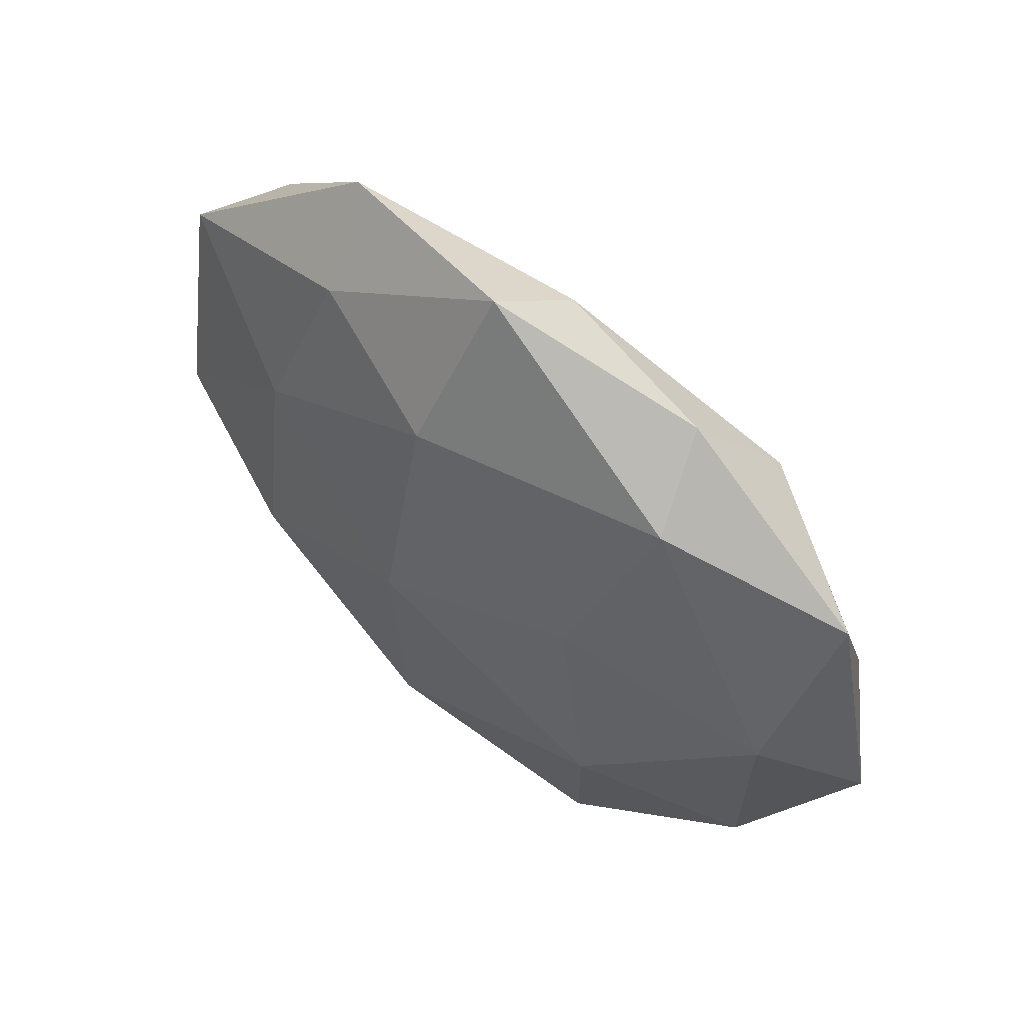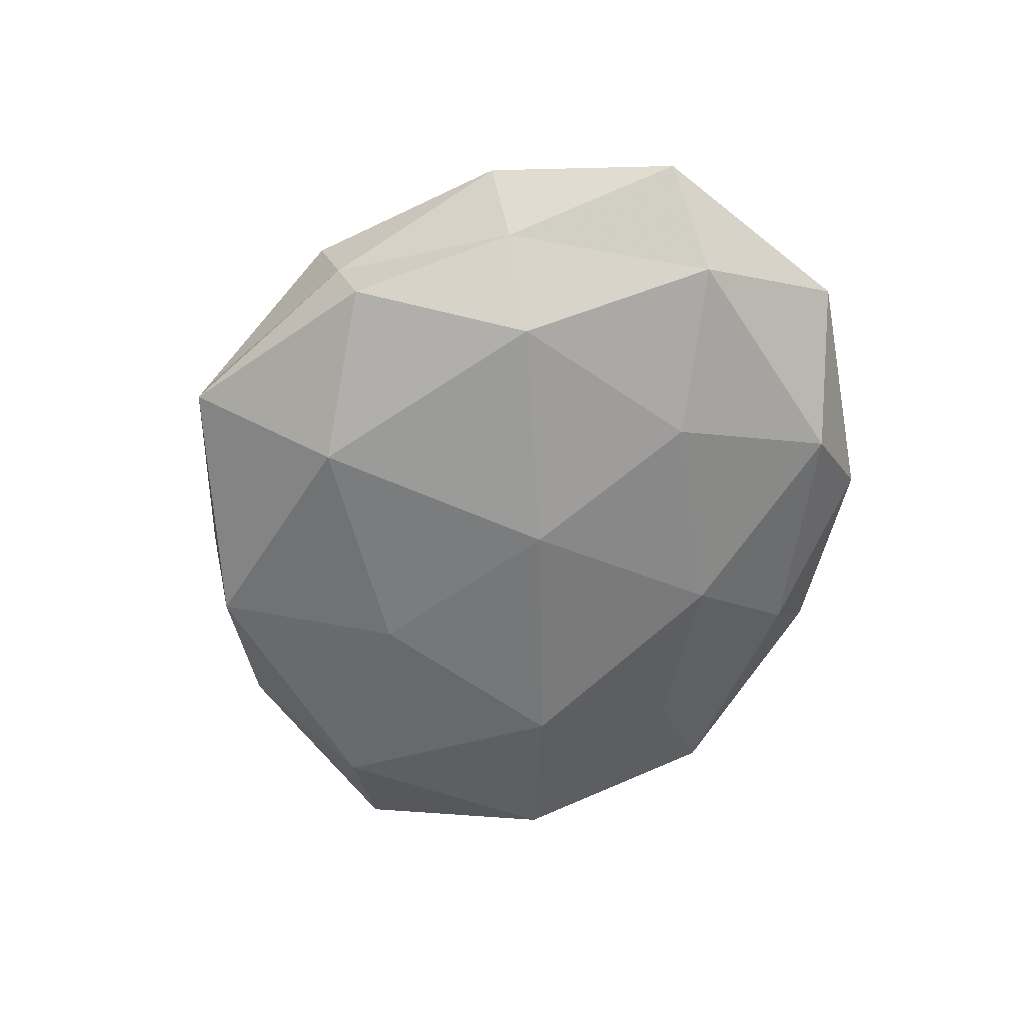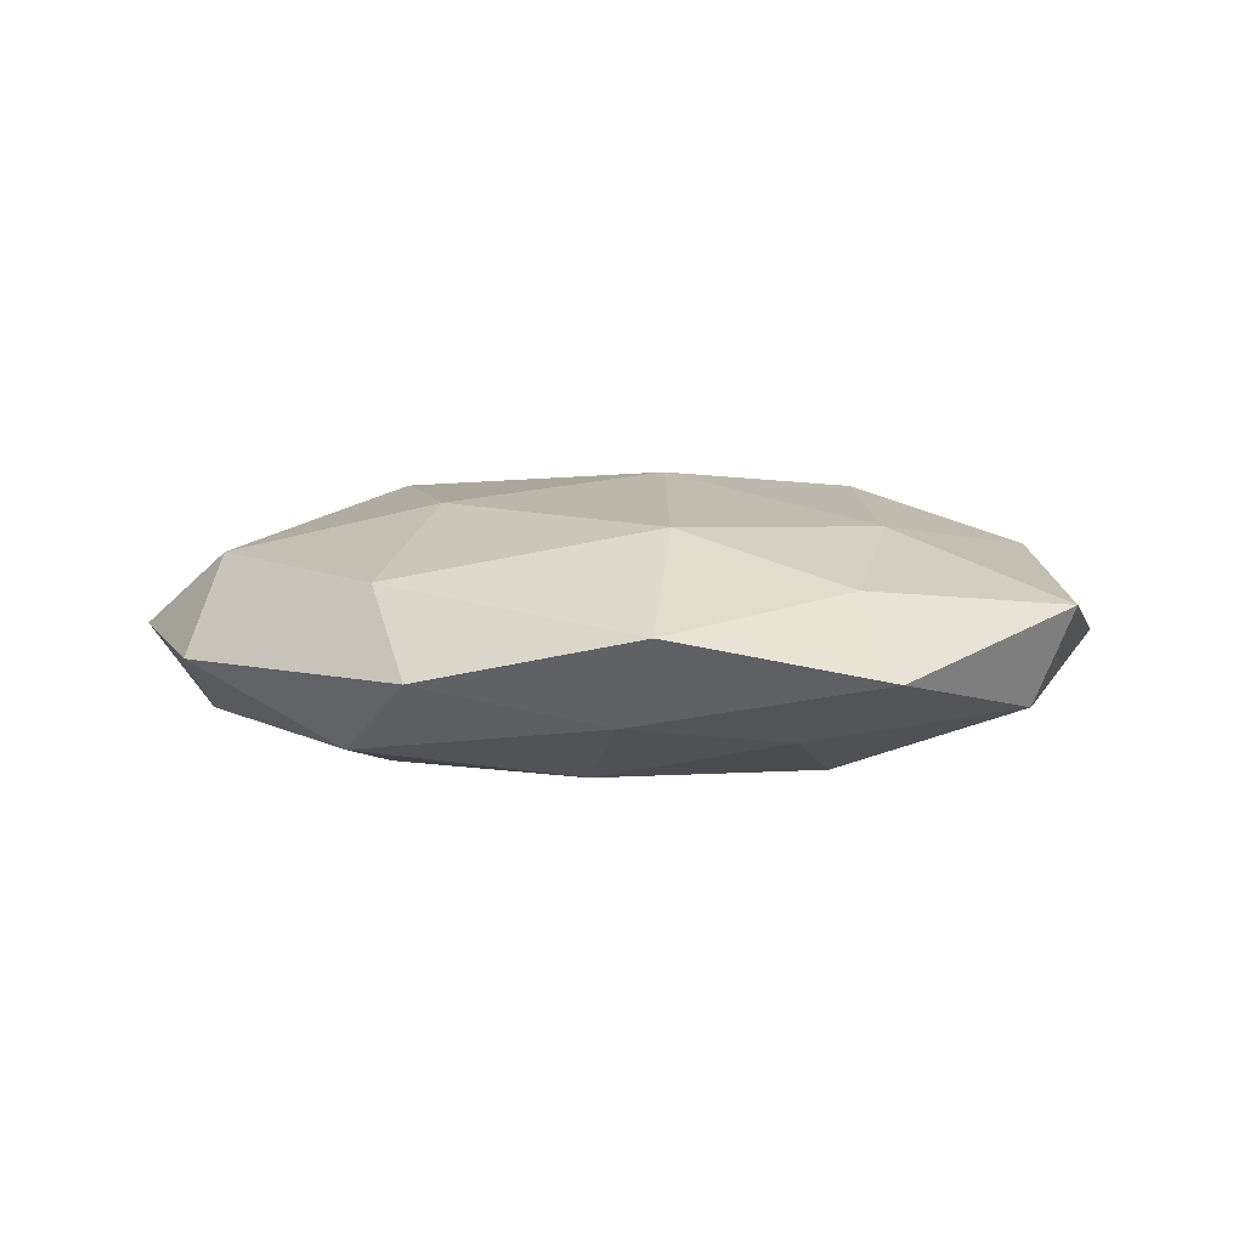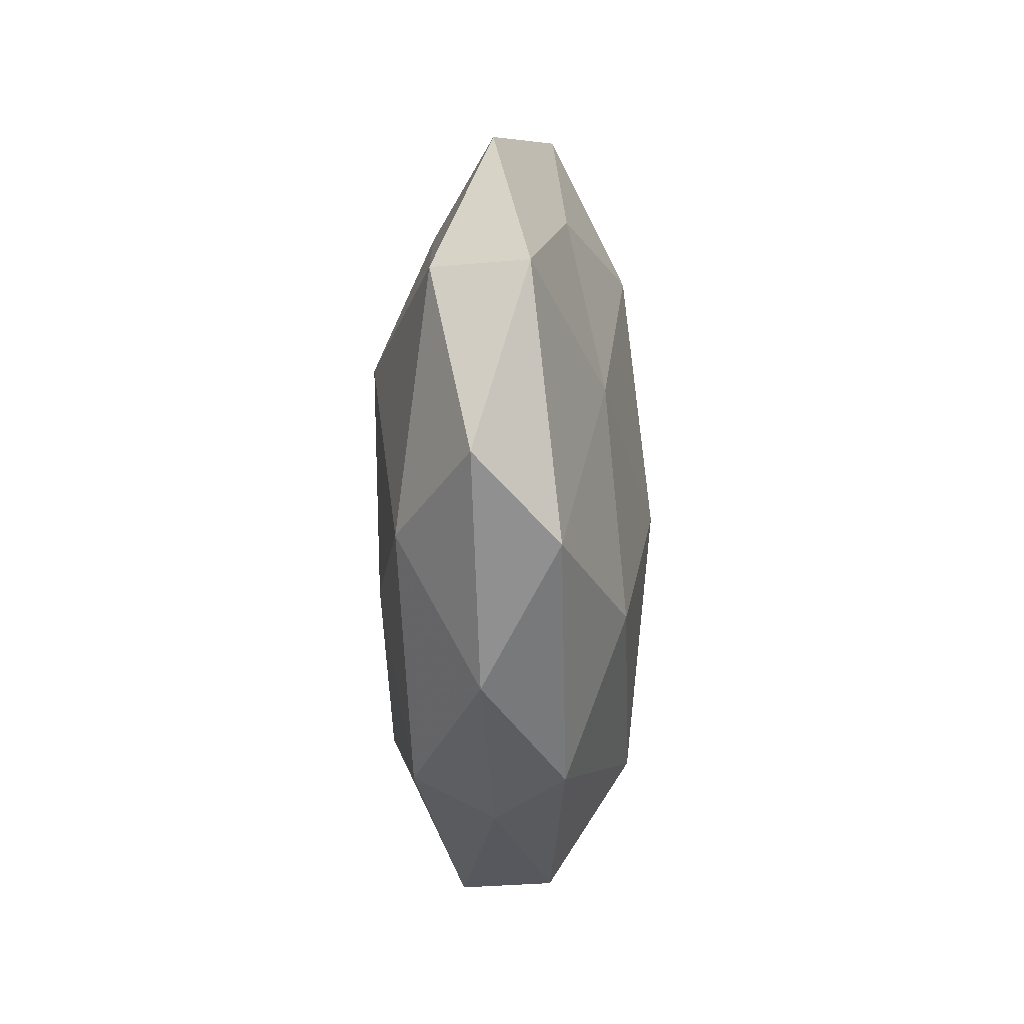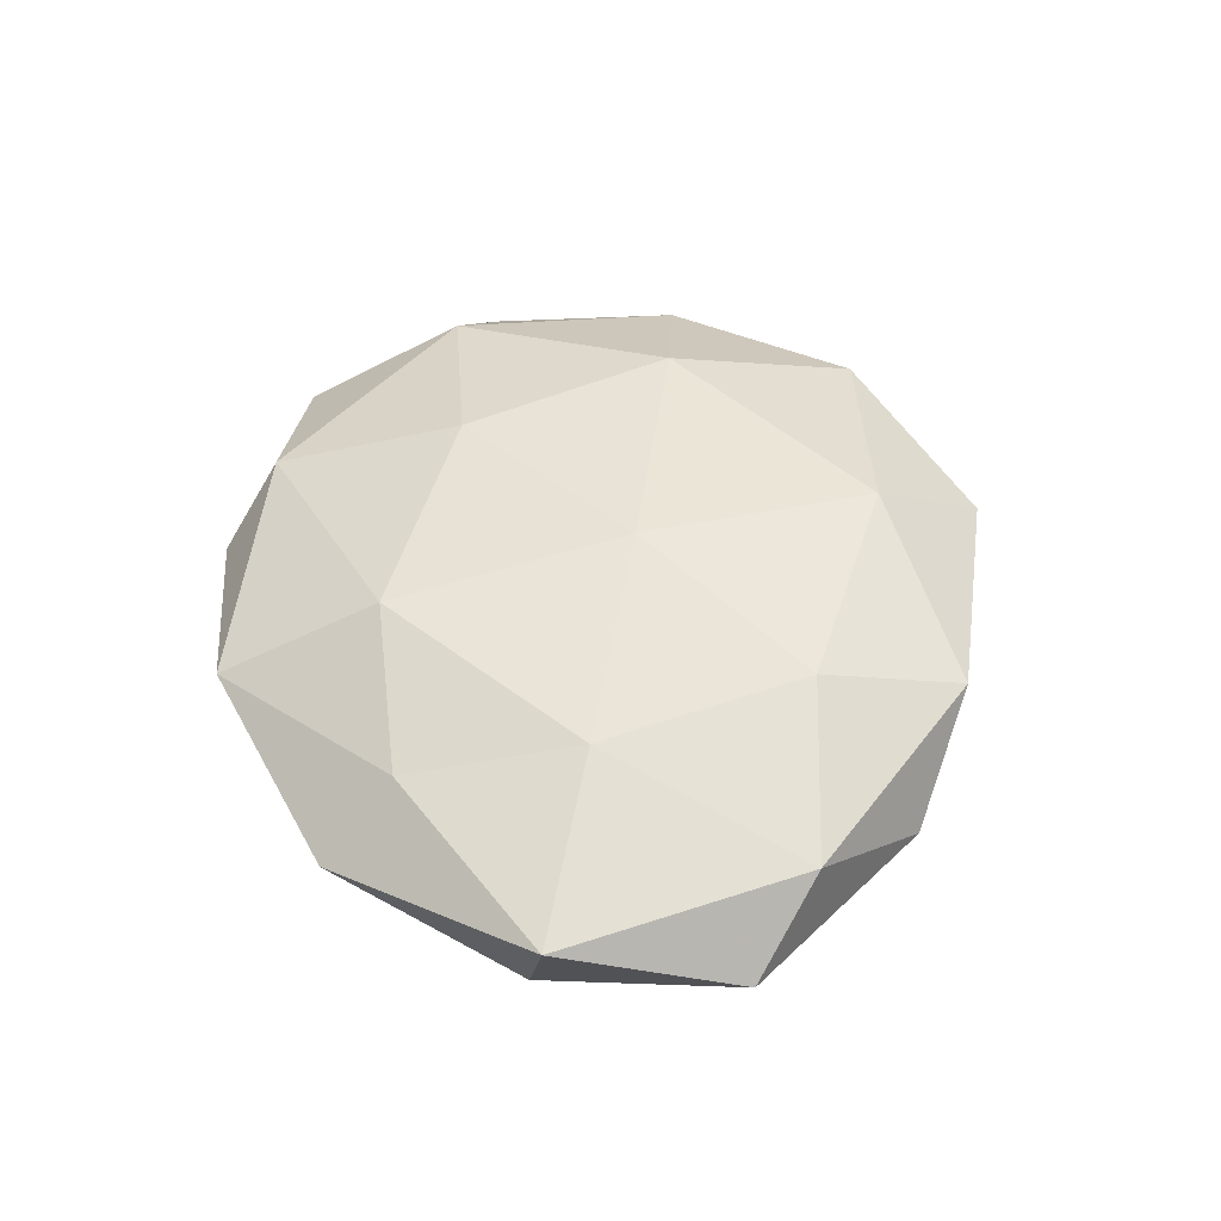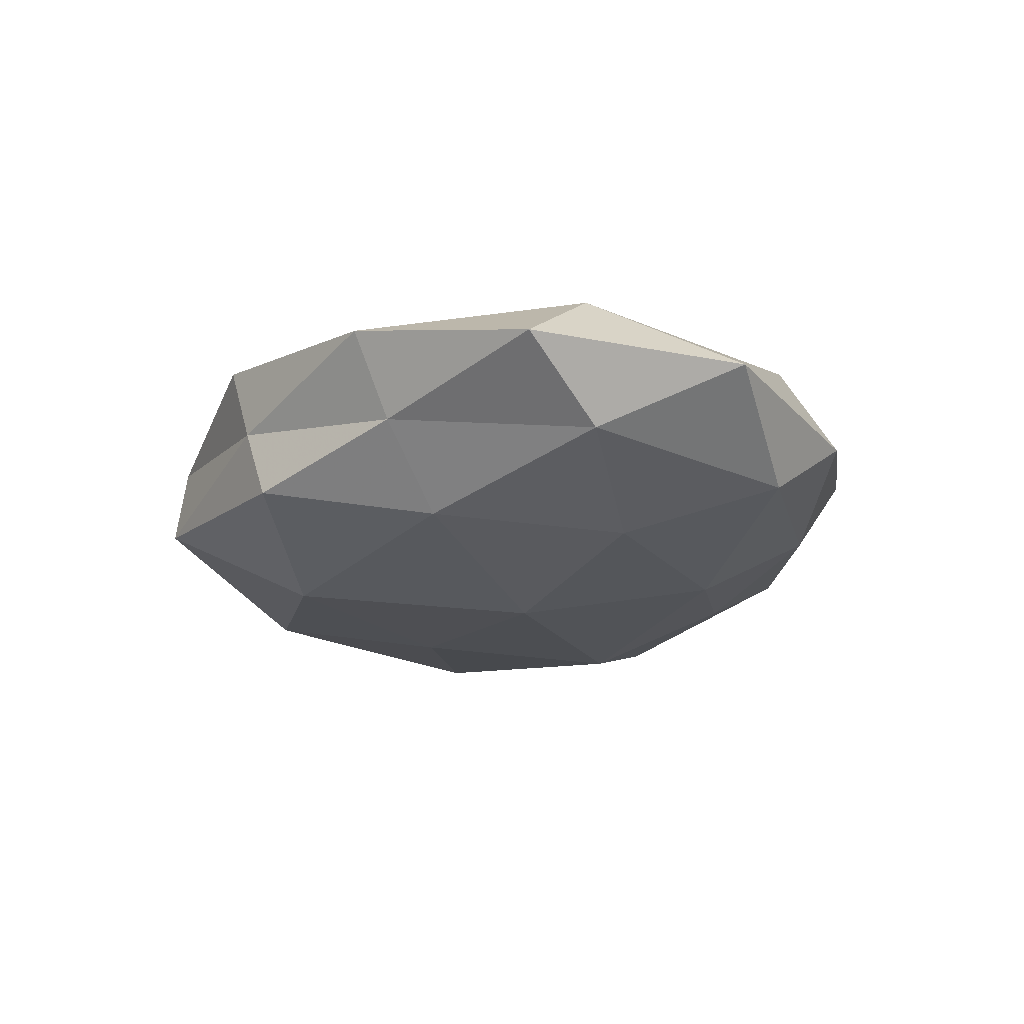
<metadata>
{"format":"obj","ext":"obj","renderer":"f3d","projection":"perspective","resolution":1024,"background":"white","views":[{"elev":55.2,"azim":41.1,"up":"+Y"},{"elev":-62.2,"azim":63.3,"up":"+Z"},{"elev":8.1,"azim":174.0,"up":"+Z"},{"elev":-2.1,"azim":-86.7,"up":"+Y"},{"elev":46.9,"azim":-110.3,"up":"+Z"},{"elev":-22.7,"azim":83.6,"up":"+Z"}]}
</metadata>
<code>
v 0.006472 0.001312 -0.01941
v 0.02959 0.01263 -0.01529
v 0.04192 -0.02151 -0.005204
v 0.05362 0.02536 -0.0001821
v -0.0239 0.03645 0.00816
v -0.006789 -0.03394 0.01563
v -0.06063 0.004761 -0.001434
v -0.0198 -0.01087 -0.01633
v 0.02612 -0.03803 -0.0101
v -0.01692 0.0354 -0.009655
v -0.02468 -0.03967 -0.0009826
v -0.04669 0.02757 -0.007402
v 0.06014 -0.004404 -7.571e-05
v 0.02421 -0.04067 -0.0004358
v 0.004875 0.04446 -0.005915
v 0.006657 0.02891 -0.01459
v -0.0007799 -0.0515 -0.006809
v 0.03505 0.03382 -0.009678
v -0.03255 -0.01409 0.01577
v -0.002607 0.03123 0.01516
v -0.05434 -0.005596 0.008617
v 0.05148 0.005439 -0.009451
v -0.05213 0.0276 0.004917
v -0.04696 -0.02242 -0.001251
v 0.02297 0.01229 0.0165
v -0.03131 0.01421 0.0132
v -0.02415 0.01742 -0.01661
v 0.02193 -0.04328 0.01021
v -0.005797 -0.001131 0.01891
v 0.02854 0.04445 -0.0004837
v -0.02679 0.04706 -0.001104
v 0.04978 0.004648 0.009933
v -0.004488 -0.05037 0.005139
v 0.04619 -0.02646 0.005698
v -0.04802 -0.004333 -0.01126
v 0.03181 0.03569 0.009711
v -0.03445 -0.03397 0.008287
v 0.02654 -0.01816 0.01601
v 0.03349 -0.01449 -0.01521
v 0.003668 -0.03165 -0.01699
v -0.02975 -0.03424 -0.01085
v 0.001777 0.05182 0.005324
f 3 14 9
f 1 16 2
f 15 16 10
f 9 14 17
f 18 2 16
f 18 16 15
f 13 3 22
f 13 22 4
f 22 2 18
f 22 18 4
f 7 23 12
f 7 21 23
f 7 24 21
f 5 26 20
f 21 19 26
f 23 26 5
f 21 26 23
f 8 27 1
f 12 10 27
f 27 16 1
f 27 10 16
f 6 29 19
f 20 29 25
f 26 19 29
f 26 29 20
f 4 18 30
f 30 18 15
f 12 31 10
f 10 31 15
f 23 5 31
f 23 31 12
f 13 4 32
f 17 33 11
f 14 33 17
f 6 33 28
f 14 28 33
f 13 34 3
f 34 14 3
f 34 28 14
f 13 32 34
f 7 12 35
f 7 35 24
f 35 27 8
f 12 27 35
f 25 36 20
f 4 30 36
f 4 36 32
f 32 36 25
f 19 37 6
f 21 37 19
f 24 11 37
f 24 37 21
f 37 33 6
f 37 11 33
f 28 38 6
f 38 29 6
f 38 25 29
f 32 25 38
f 34 38 28
f 32 38 34
f 2 39 1
f 3 9 39
f 22 39 2
f 3 39 22
f 1 40 8
f 17 40 9
f 39 40 1
f 39 9 40
f 11 41 17
f 24 41 11
f 35 8 41
f 35 41 24
f 41 8 40
f 41 40 17
f 20 42 5
f 15 42 30
f 31 5 42
f 31 42 15
f 36 42 20
f 36 30 42

</code>
